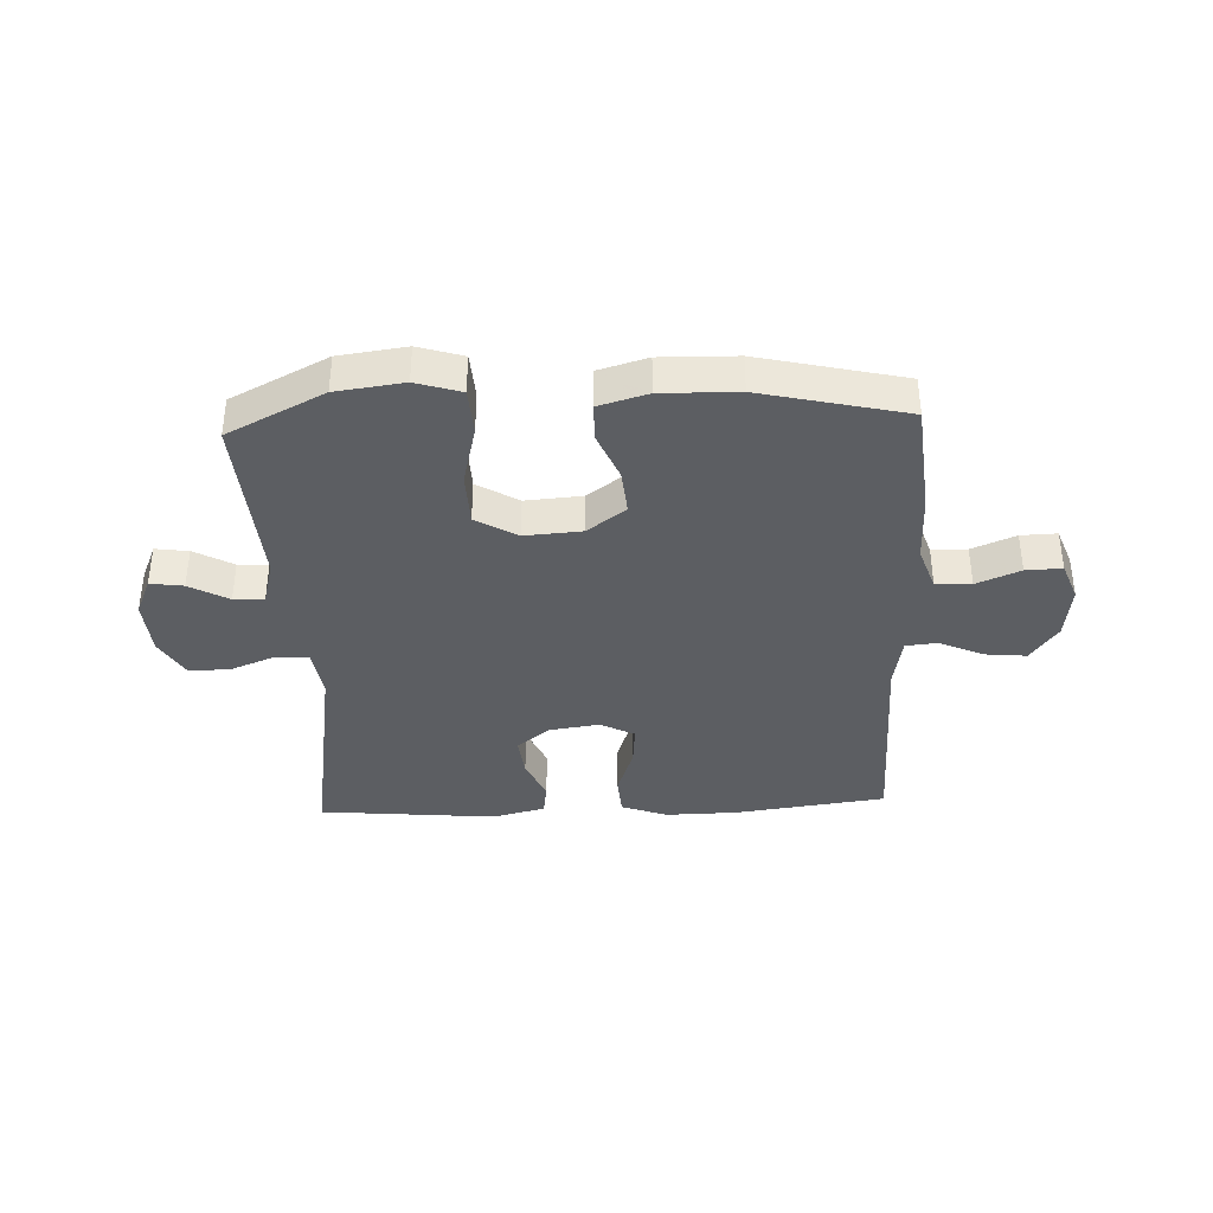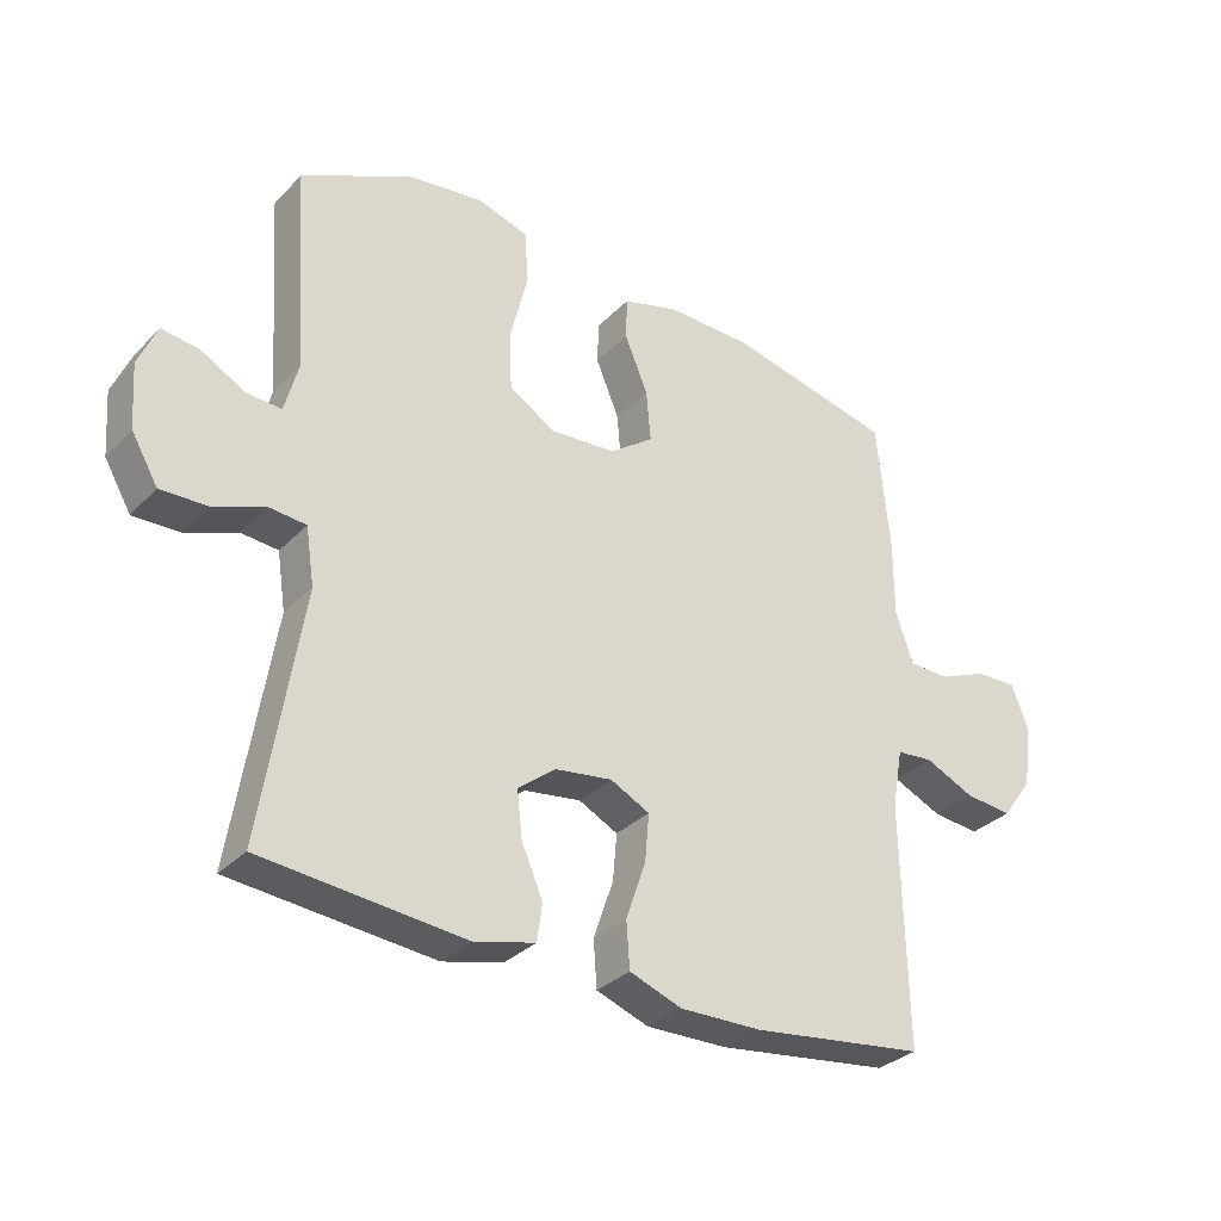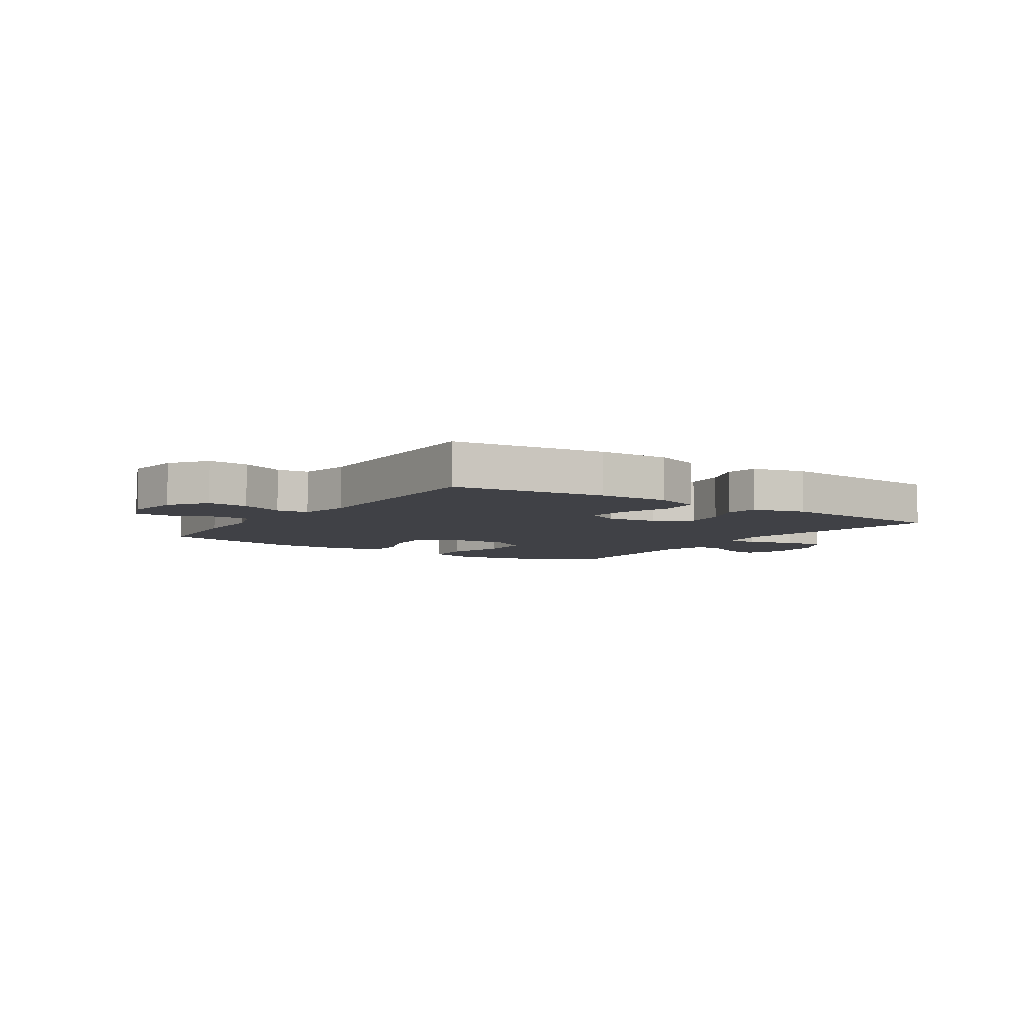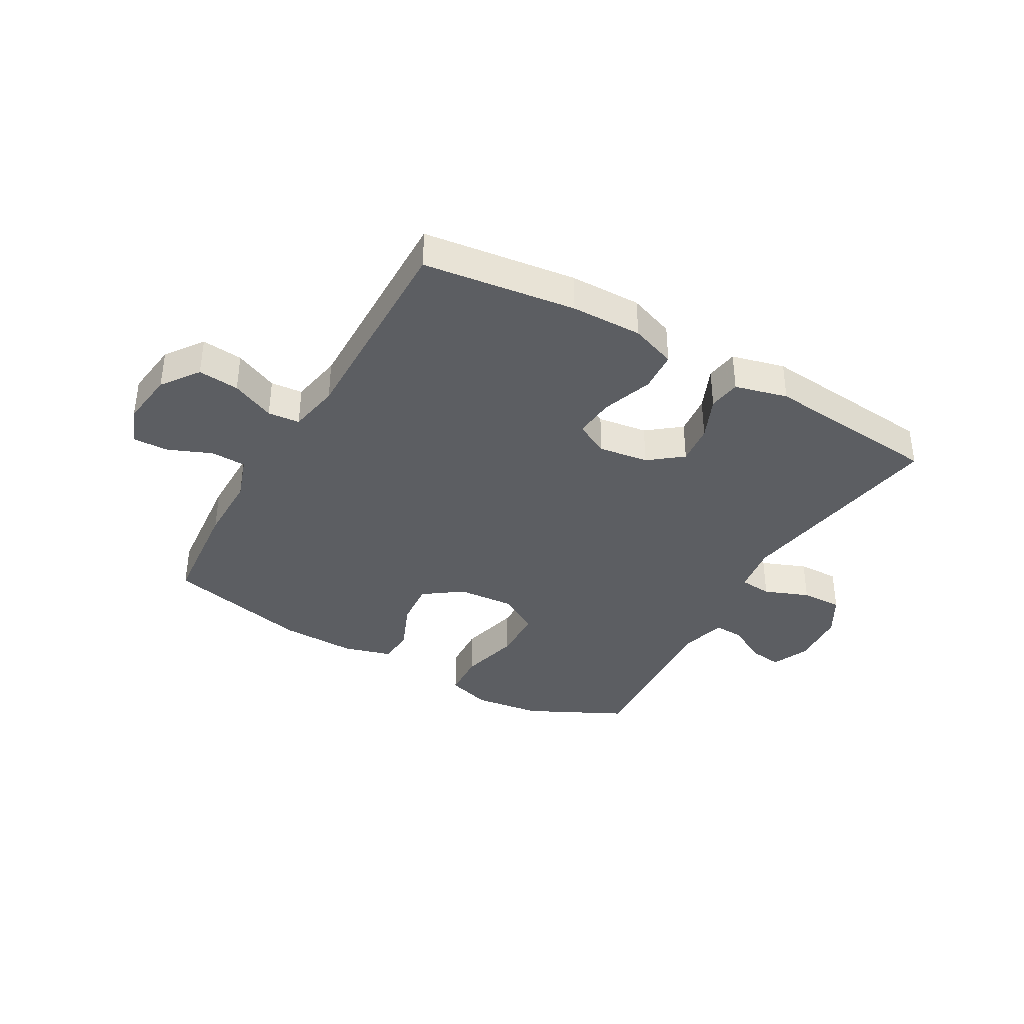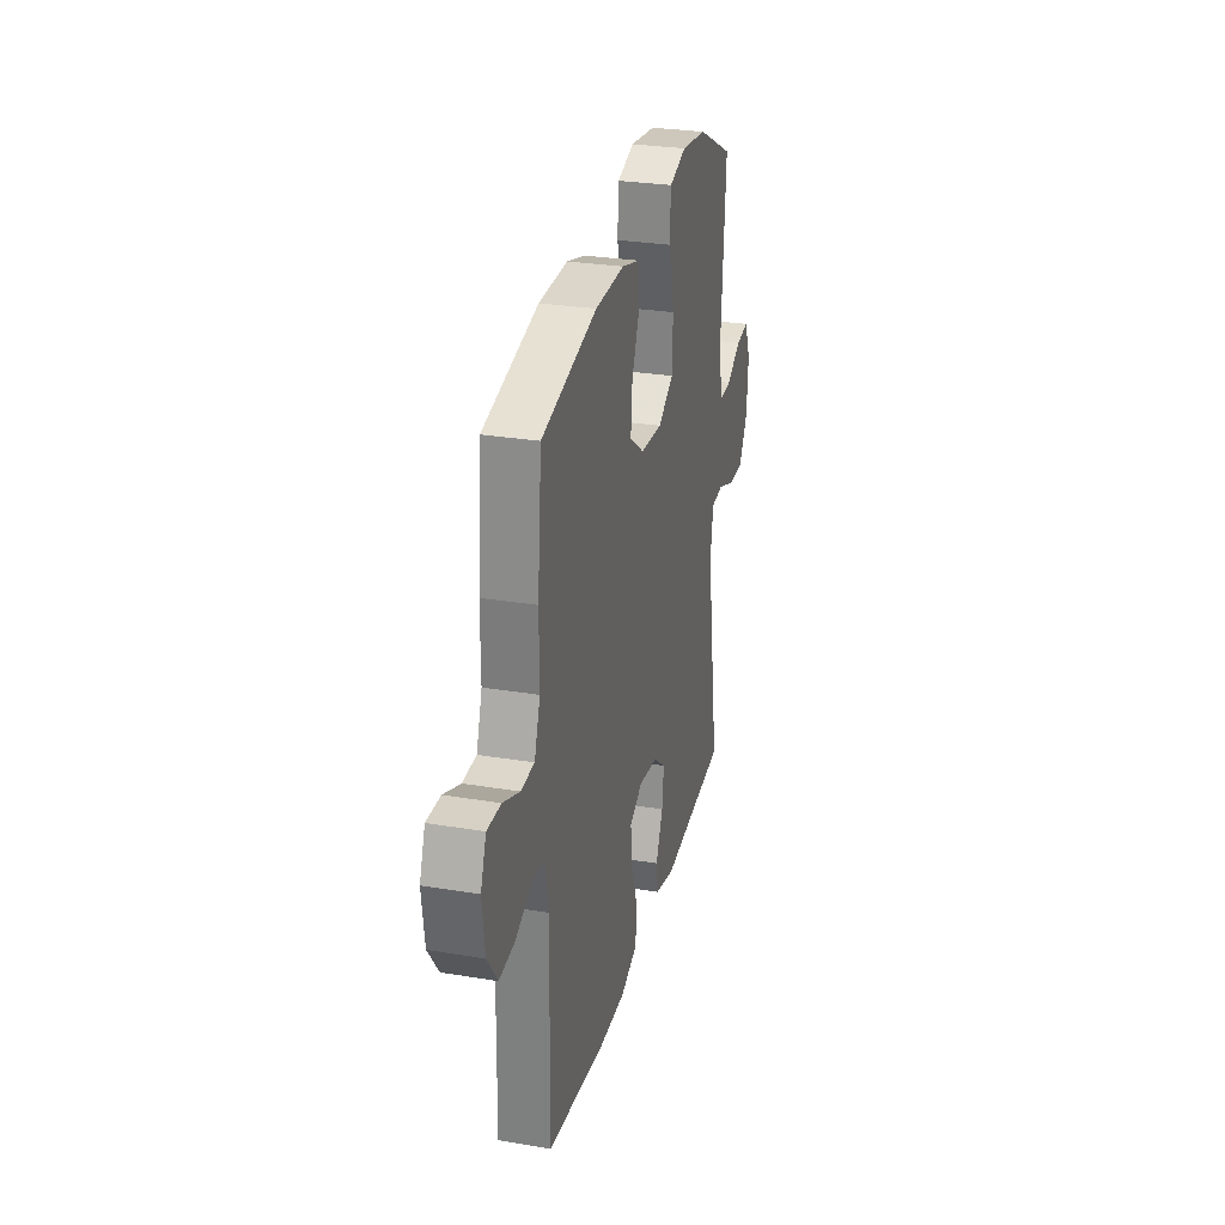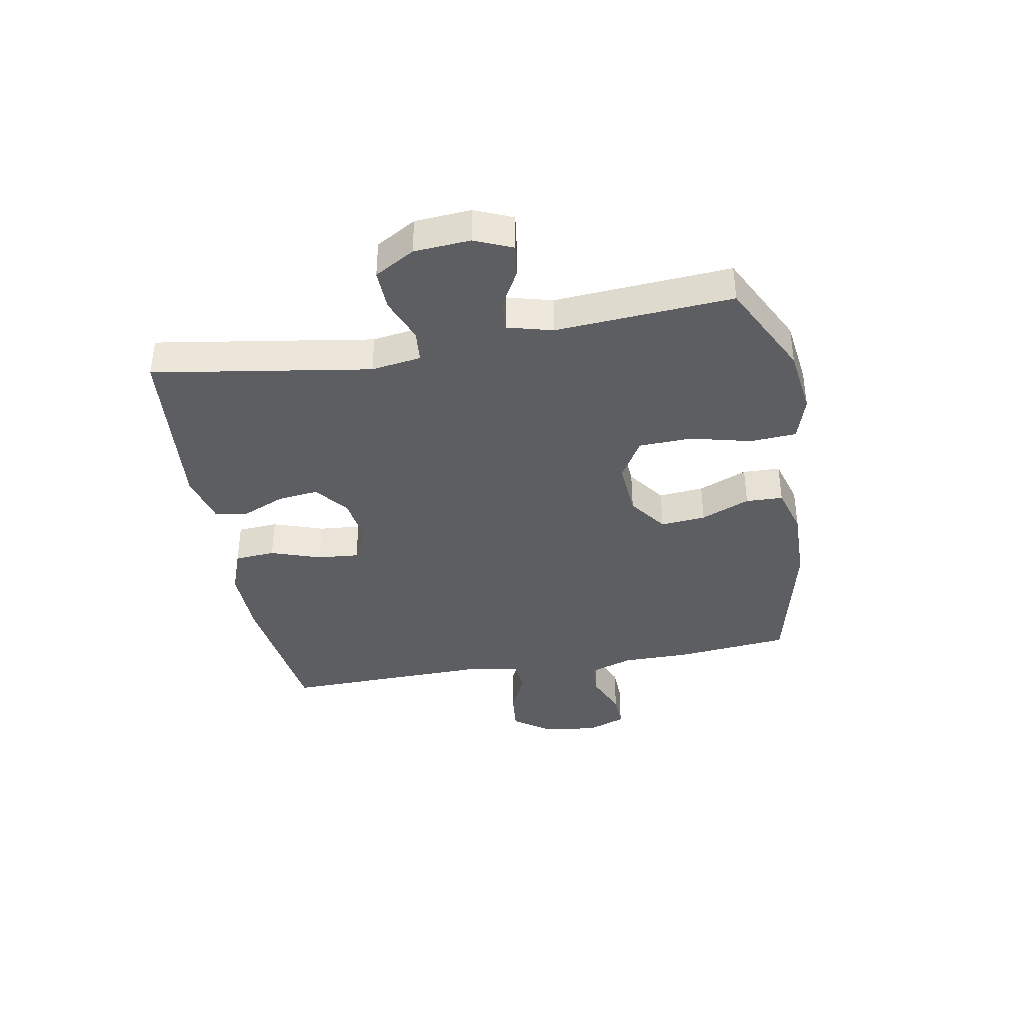
<metadata>
{"format":"obj","ext":"obj","renderer":"f3d","projection":"perspective","resolution":1024,"background":"white","views":[{"elev":-37.8,"azim":2.5,"up":"+Y"},{"elev":-31.8,"azim":-35.8,"up":"+Z"},{"elev":-6.0,"azim":146.1,"up":"+Y"},{"elev":-37.5,"azim":150.2,"up":"+Y"},{"elev":28.7,"azim":104.0,"up":"+Z"},{"elev":-38.3,"azim":-79.7,"up":"+Y"}]}
</metadata>
<code>
v 0.5 0.07 -0.5
v 0.238 0.07 -0.534
v 0.115 0.07 -0.536
v 0.036 0.07 -0.507
v 0.031 0.07 -0.437
v 0.061 0.07 -0.35
v 0.067 0.07 -0.279
v 0.008 0.07 -0.249
v -0.078 0.07 -0.261
v -0.135 0.07 -0.306
v -0.127 0.07 -0.376
v -0.095 0.07 -0.45
v -0.103 0.07 -0.506
v -0.194 0.07 -0.529
v -0.5 0.07 -0.5
v -0.44 0.07 -0.125
v -0.453 0.07 -0.039
v -0.509 0.07 -0.034
v -0.586 0.07 -0.064
v -0.657 0.07 -0.066
v -0.697 0.07 0.003
v -0.704 0.07 0.1
v -0.676 0.07 0.165
v -0.619 0.07 0.157
v -0.552 0.07 0.12
v -0.5 0.07 0.117
v -0.479 0.07 0.195
v -0.5 0.07 0.5
v -0.334 0.07 0.583
v -0.218 0.07 0.598
v -0.141 0.07 0.574
v -0.136 0.07 0.494
v -0.162 0.07 0.389
v -0.159 0.07 0.298
v -0.088 0.07 0.256
v 0.01 0.07 0.263
v 0.076 0.07 0.311
v 0.069 0.07 0.389
v 0.034 0.07 0.473
v 0.036 0.07 0.537
v 0.12 0.07 0.561
v 0.251 0.07 0.558
v 0.5 0.07 0.5
v 0.519 0.07 0.304
v 0.519 0.07 0.186
v 0.545 0.07 0.11
v 0.606 0.07 0.108
v 0.681 0.07 0.139
v 0.743 0.07 0.141
v 0.768 0.07 0.075
v 0.756 0.07 -0.02
v 0.71 0.07 -0.084
v 0.639 0.07 -0.077
v 0.564 0.07 -0.043
v 0.509 0.07 -0.048
v 0.493 0.07 -0.137
v 0.5 0 -0.5
v 0.238 0 -0.534
v 0.115 0 -0.536
v 0.036 0 -0.507
v 0.031 0 -0.437
v 0.061 0 -0.35
v 0.067 0 -0.279
v 0.008 0 -0.249
v -0.078 0 -0.261
v -0.135 0 -0.306
v -0.127 0 -0.376
v -0.095 0 -0.45
v -0.103 0 -0.506
v -0.194 0 -0.529
v -0.5 0 -0.5
v -0.44 0 -0.125
v -0.453 0 -0.039
v -0.509 0 -0.034
v -0.586 0 -0.064
v -0.657 0 -0.066
v -0.697 0 0.003
v -0.704 0 0.1
v -0.676 0 0.165
v -0.619 0 0.157
v -0.552 0 0.12
v -0.5 0 0.117
v -0.479 0 0.195
v -0.5 0 0.5
v -0.334 0 0.583
v -0.218 0 0.598
v -0.141 0 0.574
v -0.136 0 0.494
v -0.162 0 0.389
v -0.159 0 0.298
v -0.088 0 0.256
v 0.01 0 0.263
v 0.076 0 0.311
v 0.069 0 0.389
v 0.034 0 0.473
v 0.036 0 0.537
v 0.12 0 0.561
v 0.251 0 0.558
v 0.5 0 0.5
v 0.519 0 0.304
v 0.519 0 0.186
v 0.545 0 0.11
v 0.606 0 0.108
v 0.681 0 0.139
v 0.743 0 0.141
v 0.768 0 0.075
v 0.756 0 -0.02
v 0.71 0 -0.084
v 0.639 0 -0.077
v 0.564 0 -0.043
v 0.509 0 -0.048
v 0.493 0 -0.137
f 52 53 54
f 51 52 54
f 50 51 54
f 49 50 54
f 48 49 54
f 47 48 54
f 46 47 54 55
f 45 46 55
f 45 55 56
f 44 45 56
f 43 44 56
f 42 43 56
f 41 42 56
f 40 41 56
f 39 40 56
f 38 39 56
f 31 32 33
f 30 31 33
f 29 30 33
f 28 29 33
f 27 28 33
f 26 27 33 34
f 23 24 25
f 22 23 25
f 21 22 25
f 20 21 25
f 19 20 25
f 18 19 25
f 17 18 25 26
f 14 15 16
f 13 14 16
f 12 13 16
f 11 12 16
f 10 11 16 17
f 26 34 35
f 17 26 35
f 10 17 35
f 9 10 35
f 4 5 6
f 3 4 6
f 2 3 6
f 1 2 6
f 56 1 6
f 56 6 7
f 37 38 56
f 56 7 8
f 37 56 8
f 36 37 8
f 8 9 35 36
f 110 109 108
f 110 108 107
f 110 107 106
f 110 106 105
f 110 105 104
f 110 104 103
f 111 110 103 102
f 111 102 101
f 112 111 101
f 112 101 100
f 112 100 99
f 112 99 98
f 112 98 97
f 112 97 96
f 112 96 95
f 112 95 94
f 89 88 87
f 89 87 86
f 89 86 85
f 89 85 84
f 89 84 83
f 90 89 83 82
f 81 80 79
f 81 79 78
f 81 78 77
f 81 77 76
f 81 76 75
f 81 75 74
f 82 81 74 73
f 72 71 70
f 72 70 69
f 72 69 68
f 72 68 67
f 73 72 67 66
f 91 90 82
f 91 82 73
f 91 73 66
f 91 66 65
f 62 61 60
f 62 60 59
f 62 59 58
f 62 58 57
f 62 57 112
f 63 62 112
f 112 94 93
f 64 63 112
f 64 112 93
f 64 93 92
f 92 91 65 64
f 1 57 58 2
f 2 58 59 3
f 3 59 60 4
f 4 60 61 5
f 5 61 62 6
f 6 62 63 7
f 7 63 64 8
f 8 64 65 9
f 9 65 66 10
f 10 66 67 11
f 11 67 68 12
f 12 68 69 13
f 13 69 70 14
f 14 70 71 15
f 15 71 72 16
f 16 72 73 17
f 17 73 74 18
f 18 74 75 19
f 19 75 76 20
f 20 76 77 21
f 21 77 78 22
f 22 78 79 23
f 23 79 80 24
f 24 80 81 25
f 25 81 82 26
f 26 82 83 27
f 27 83 84 28
f 28 84 85 29
f 29 85 86 30
f 30 86 87 31
f 31 87 88 32
f 32 88 89 33
f 33 89 90 34
f 34 90 91 35
f 35 91 92 36
f 36 92 93 37
f 37 93 94 38
f 38 94 95 39
f 39 95 96 40
f 40 96 97 41
f 41 97 98 42
f 42 98 99 43
f 43 99 100 44
f 44 100 101 45
f 45 101 102 46
f 46 102 103 47
f 47 103 104 48
f 48 104 105 49
f 49 105 106 50
f 50 106 107 51
f 51 107 108 52
f 52 108 109 53
f 53 109 110 54
f 54 110 111 55
f 55 111 112 56
f 56 112 57 1

</code>
